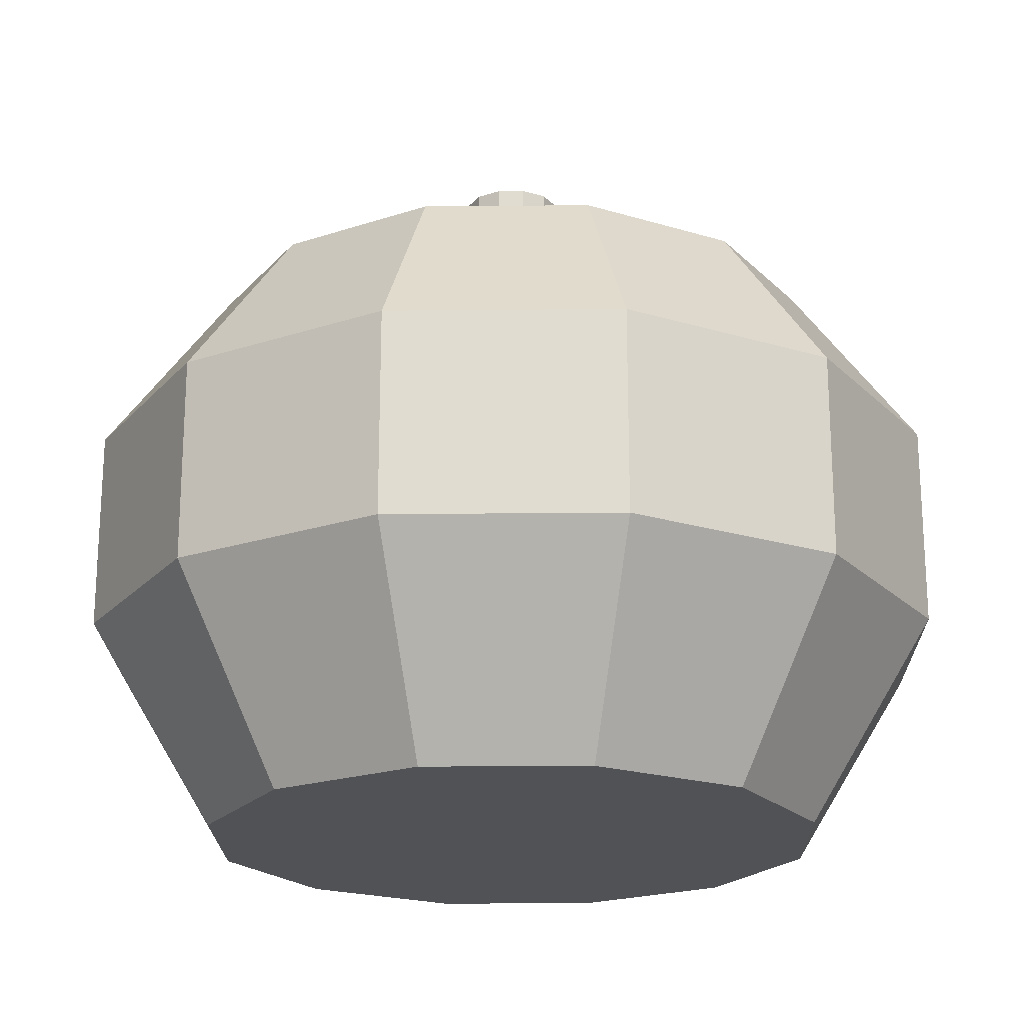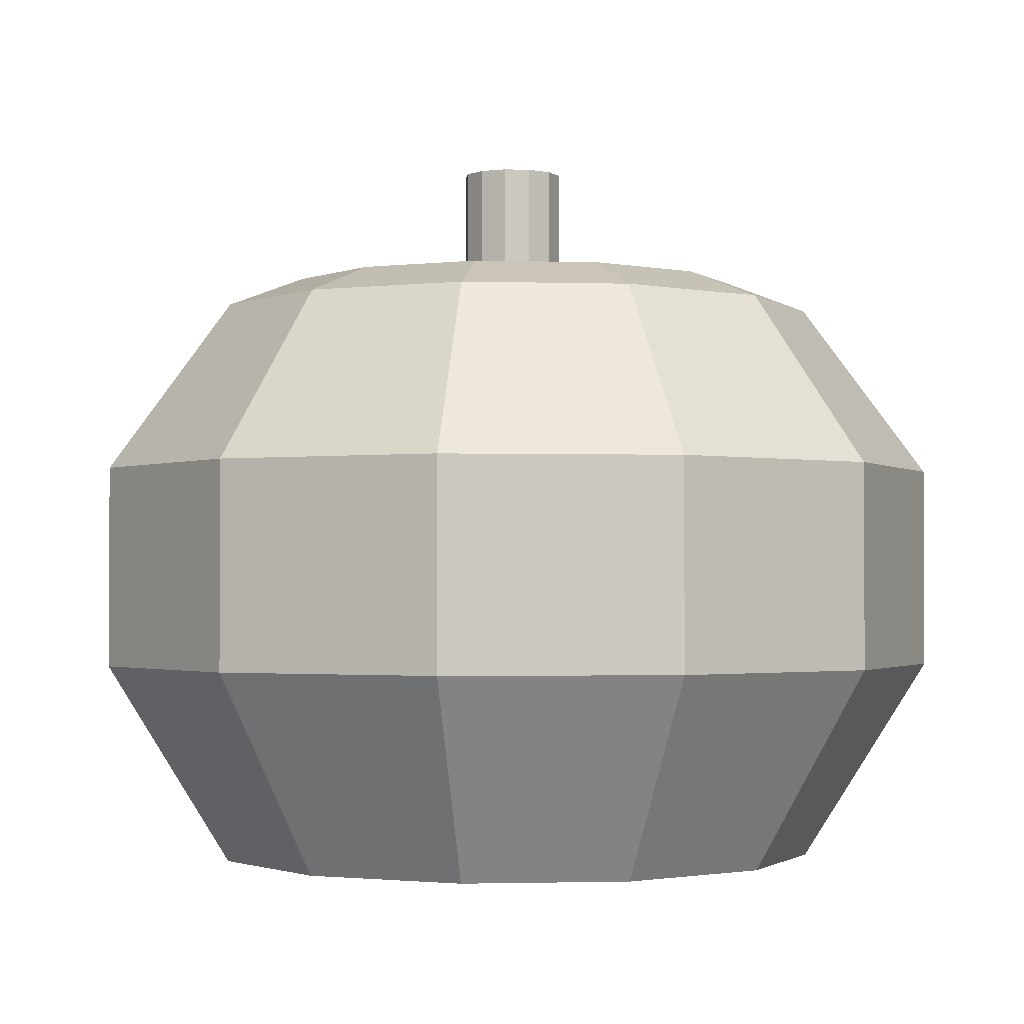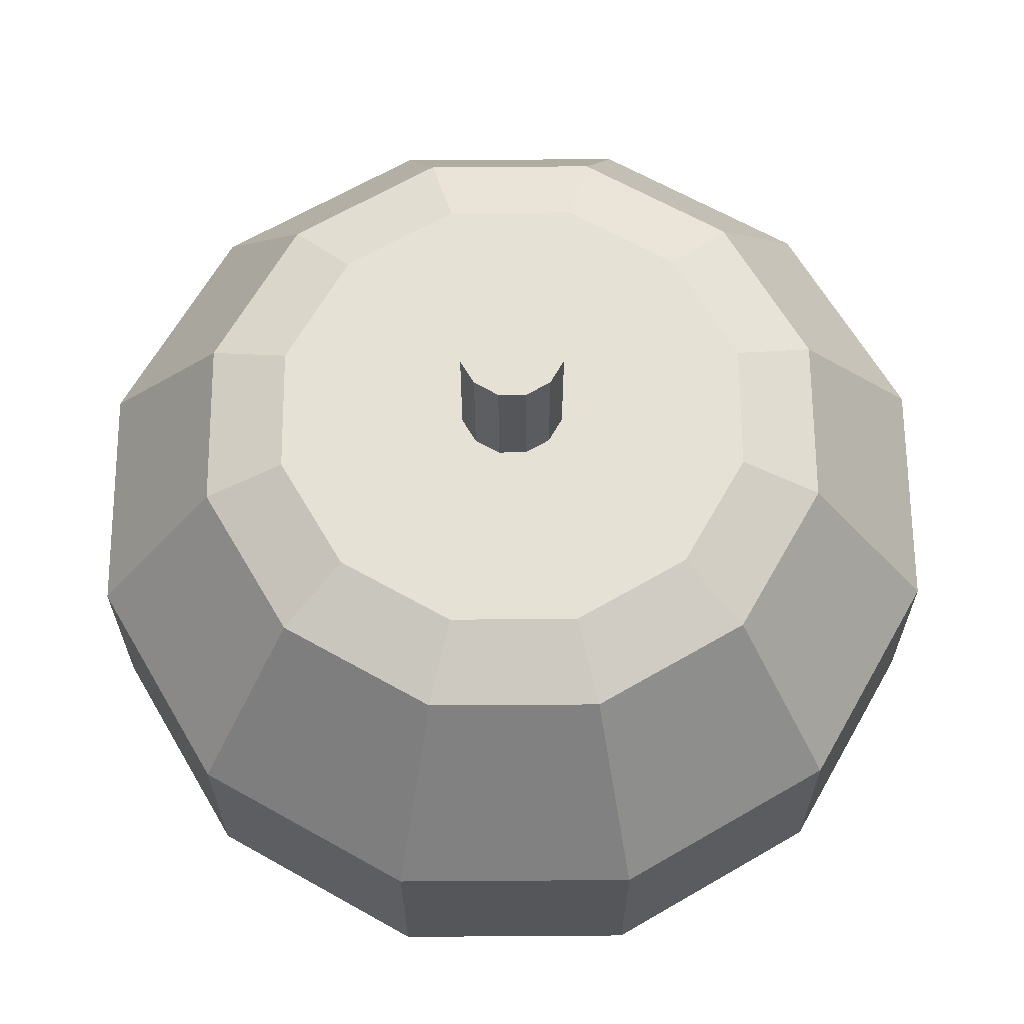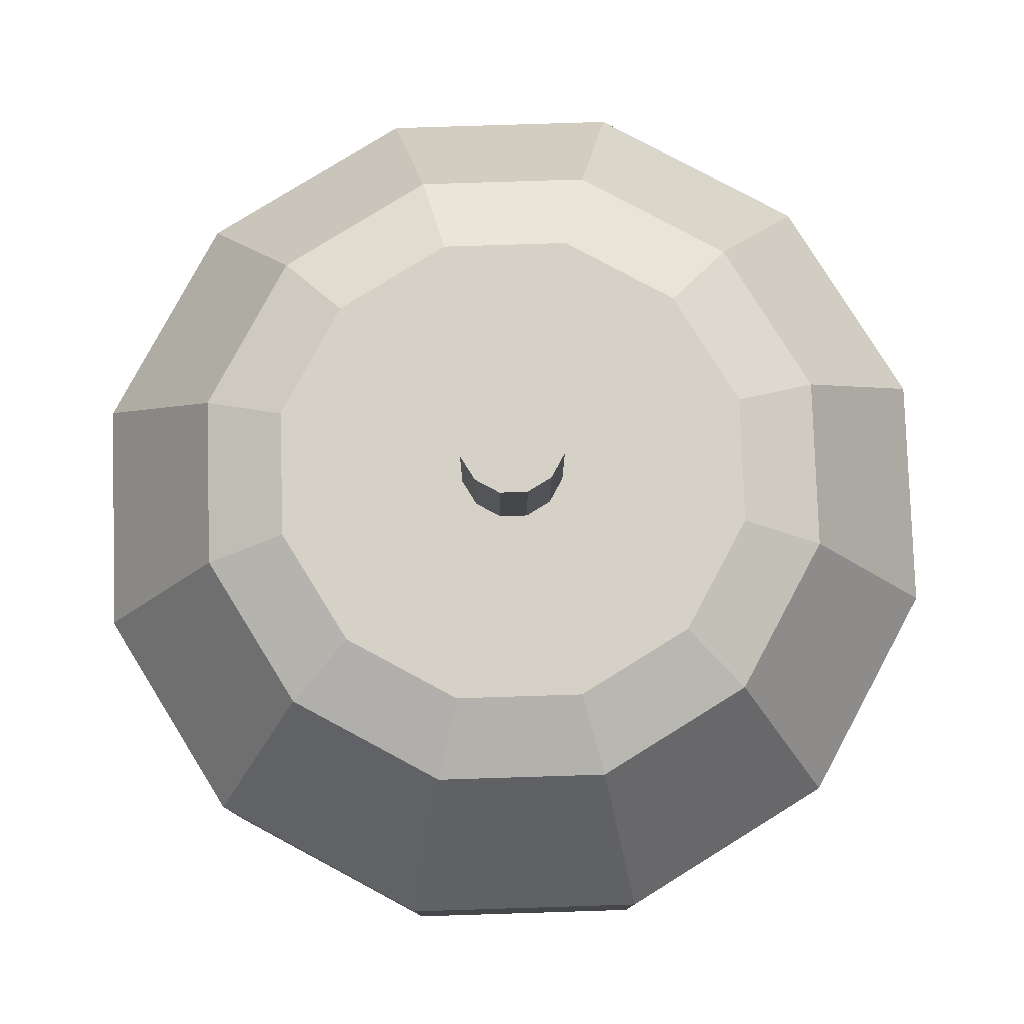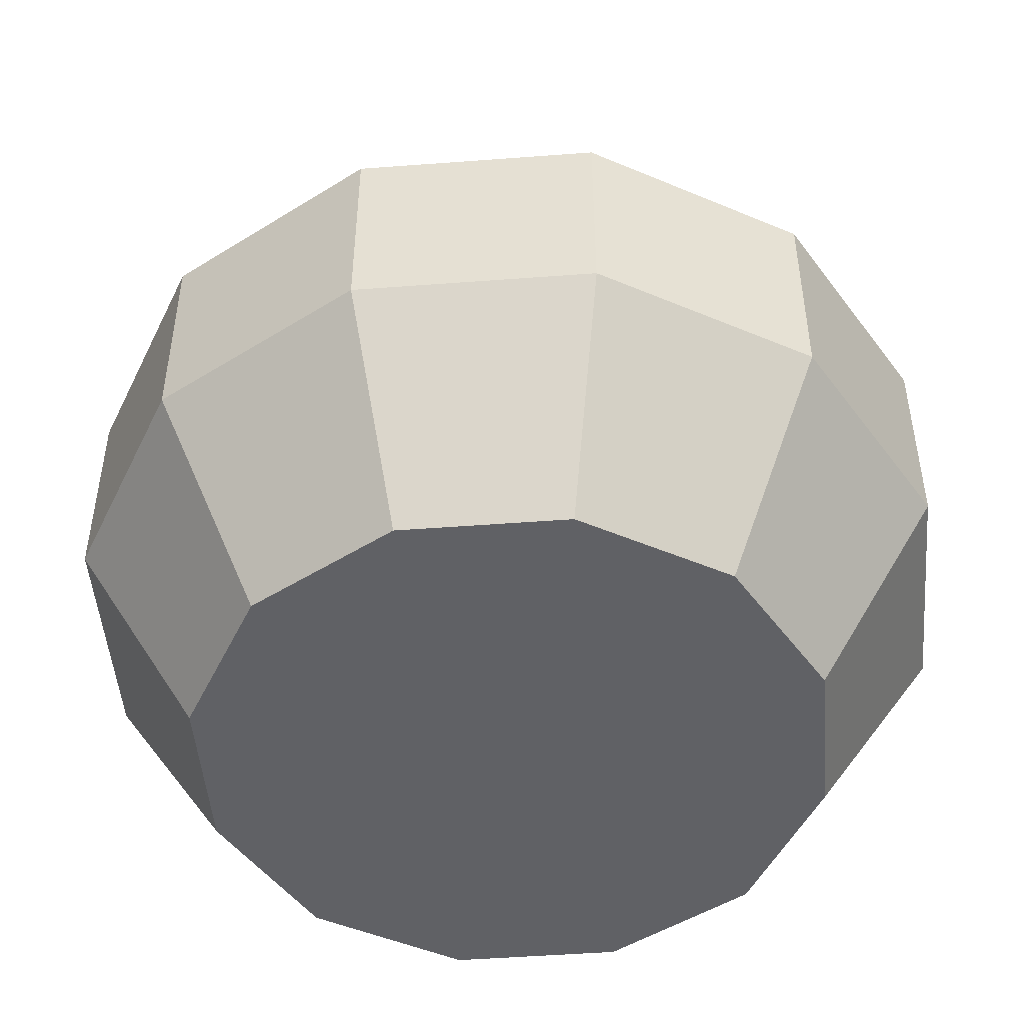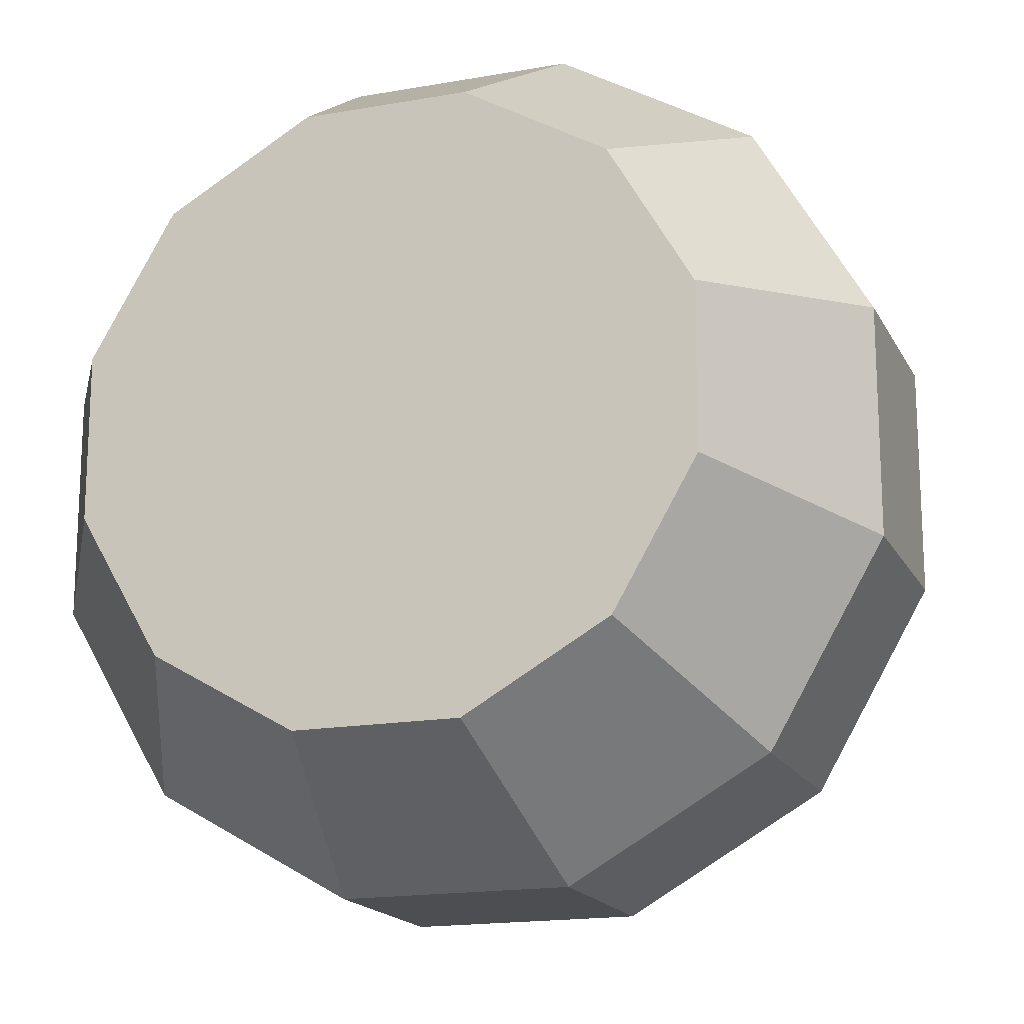
<metadata>
{"format":"obj","ext":"obj","renderer":"f3d","projection":"perspective","resolution":1024,"background":"white","views":[{"elev":-20.7,"azim":61.0,"up":"+Y"},{"elev":-1.7,"azim":23.9,"up":"+Y"},{"elev":64.8,"azim":29.6,"up":"+Y"},{"elev":79.4,"azim":28.2,"up":"+Y"},{"elev":-48.9,"azim":-85.2,"up":"+Y"},{"elev":-17.1,"azim":19.6,"up":"+Z"}]}
</metadata>
<code>
o cylinder
v 0 0 0
v 0.04187 0 0.1562
v 0.04187 0.2969 0.1562
v 0.1144 0 0.1144
v 0.1144 0.2969 0.1144
v 0.1562 0 0.04187
v 0.1562 0.2969 0.04187
v 0.1562 0 -0.04187
v 0.1562 0.2969 -0.04187
v 0.1144 0 -0.1144
v 0.1144 0.2969 -0.1144
v 0.04187 0 -0.1562
v 0.04187 0.2969 -0.1562
v -0.04187 0 -0.1563
v -0.04187 0.2969 -0.1563
v -0.1144 0 -0.1144
v -0.1144 0.2969 -0.1144
v -0.1562 0 -0.04187
v -0.1562 0.2969 -0.04187
v -0.1563 0 0.04187
v -0.1563 0.2969 0.04187
v -0.1144 0 0.1144
v -0.1144 0.2969 0.1144
v -0.04187 0 0.1562
v -0.04187 0.2969 0.1562
v 0.1601 0.1042 -0.1601
v 0.2188 0.1042 -0.05861
v 0.1601 0.2083 -0.1601
v 0.2188 0.2083 -0.05861
v 0.2188 0.1042 0.05861
v 0.2188 0.2083 0.05861
v 0.1601 0.1042 0.1601
v 0.1601 0.2083 0.1601
v 0.05861 0.1042 0.2188
v 0.05861 0.2083 0.2188
v -0.05861 0.1042 0.2188
v -0.05861 0.2083 0.2188
v -0.1601 0.1042 0.1601
v -0.1601 0.2083 0.1601
v -0.2188 0.1042 0.05861
v -0.2188 0.2083 0.05861
v -0.2188 0.1042 -0.05861
v -0.2188 0.2083 -0.05861
v -0.1601 0.1042 -0.1601
v -0.1601 0.2083 -0.1601
v -0.05861 0.1042 -0.2188
v -0.05861 0.2083 -0.2188
v 0.05861 0.1042 -0.2187
v 0.05861 0.2083 -0.2187
v 0.08579 0.3125 -0.08579
v 0.0314 0.3125 -0.1172
v -0.0314 0.3125 -0.1172
v -0.08579 0.3125 -0.08579
v -0.1172 0.3125 -0.0314
v -0.1172 0.3125 0.0314
v -0.08579 0.3125 0.08579
v -0.0314 0.3125 0.1172
v 0.0314 0.3125 0.1172
v 0.08579 0.3125 0.08579
v 0.1172 0.3125 0.0314
v 0.1172 0.3125 -0.0314
v 0.01859 0.3125 -0.01859
v 0.006803 0.3125 -0.02539
v -0.006803 0.3125 -0.02539
v -0.01859 0.3125 -0.01859
v -0.02539 0.3125 -0.006803
v -0.02539 0.3125 0.006803
v -0.01859 0.3125 0.01859
v -0.006803 0.3125 0.02539
v 0.006803 0.3125 0.02539
v 0.01859 0.3125 0.01859
v 0.02539 0.3125 0.006803
v 0.02539 0.3125 -0.006803
v 0.01859 0.375 -0.01859
v 0.006803 0.375 -0.02539
v -9.869e-18 0.375 -9.869e-18
v -0.006803 0.375 -0.02539
v -0.01859 0.375 -0.01859
v -0.02539 0.375 -0.006803
v -0.02539 0.375 0.006803
v -0.01859 0.375 0.01859
v -0.006803 0.375 0.02539
v 0.006803 0.375 0.02539
v 0.01859 0.375 0.01859
v 0.02539 0.375 0.006803
v 0.02539 0.375 -0.006803
f 4 2 1
f 3 35 33 5
f 83 84 76
f 6 4 1
f 5 33 31 7
f 84 85 76
f 8 6 1
f 7 31 29 9
f 85 86 76
f 10 8 1
f 9 29 28 11
f 86 74 76
f 12 10 1
f 11 28 49 13
f 74 75 76
f 14 12 1
f 13 49 47 15
f 75 77 76
f 16 14 1
f 15 47 45 17
f 77 78 76
f 18 16 1
f 17 45 43 19
f 78 79 76
f 20 18 1
f 19 43 41 21
f 79 80 76
f 22 20 1
f 21 41 39 23
f 80 81 76
f 24 22 1
f 23 39 37 25
f 81 82 76
f 2 24 1
f 25 37 35 3
f 82 83 76
f 10 26 27 8
f 26 28 29 27
f 8 27 30 6
f 27 29 31 30
f 6 30 32 4
f 30 31 33 32
f 4 32 34 2
f 32 33 35 34
f 2 34 36 24
f 34 35 37 36
f 24 36 38 22
f 36 37 39 38
f 22 38 40 20
f 38 39 41 40
f 20 40 42 18
f 40 41 43 42
f 18 42 44 16
f 42 43 45 44
f 16 44 46 14
f 44 45 47 46
f 14 46 48 12
f 46 47 49 48
f 12 48 26 10
f 48 49 28 26
f 51 50 11 13
f 52 51 13 15
f 53 52 15 17
f 54 53 17 19
f 55 54 19 21
f 56 55 21 23
f 57 56 23 25
f 58 57 25 3
f 59 58 3 5
f 60 59 5 7
f 61 60 7 9
f 50 61 9 11
f 63 62 50 51
f 64 63 51 52
f 65 64 52 53
f 66 65 53 54
f 67 66 54 55
f 68 67 55 56
f 69 68 56 57
f 70 69 57 58
f 71 70 58 59
f 72 71 59 60
f 73 72 60 61
f 62 73 61 50
f 75 74 62 63
f 77 75 63 64
f 78 77 64 65
f 79 78 65 66
f 80 79 66 67
f 81 80 67 68
f 82 81 68 69
f 83 82 69 70
f 84 83 70 71
f 85 84 71 72
f 86 85 72 73
f 74 86 73 62

</code>
